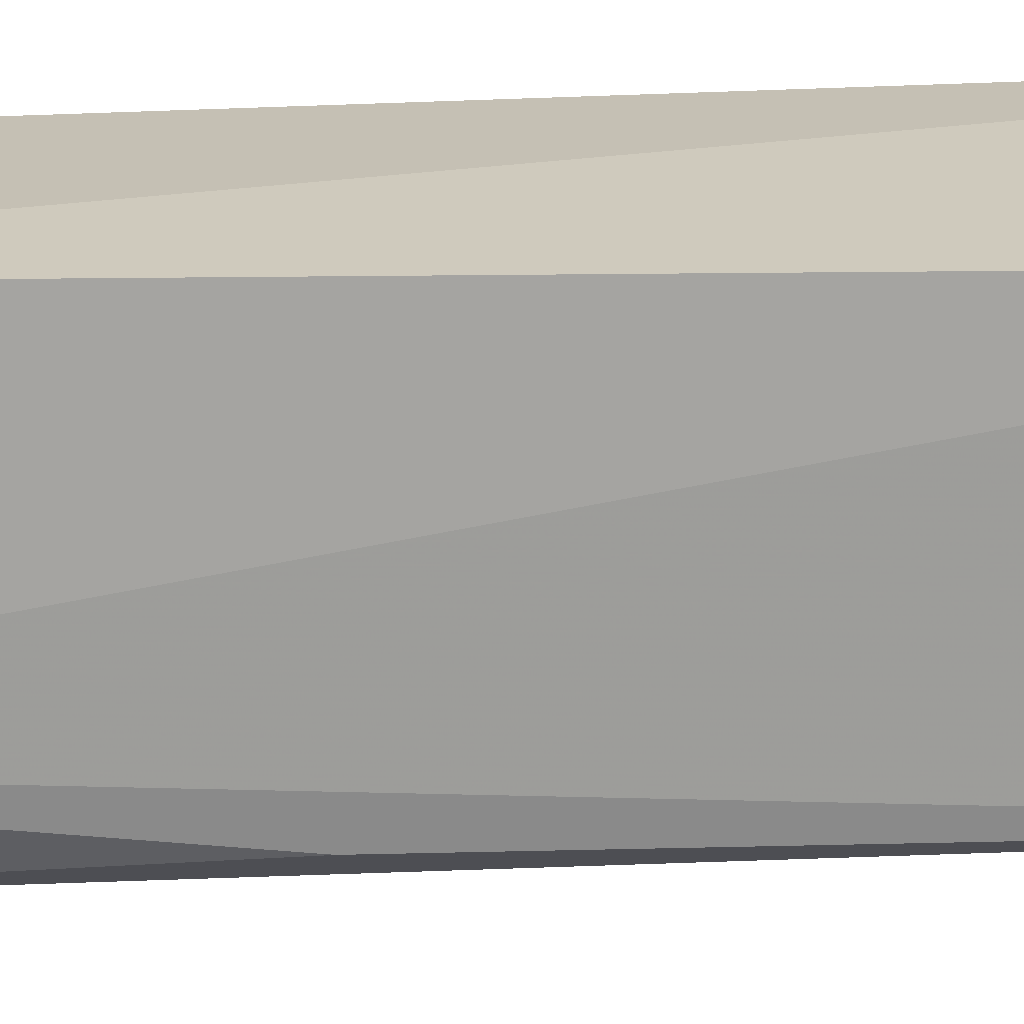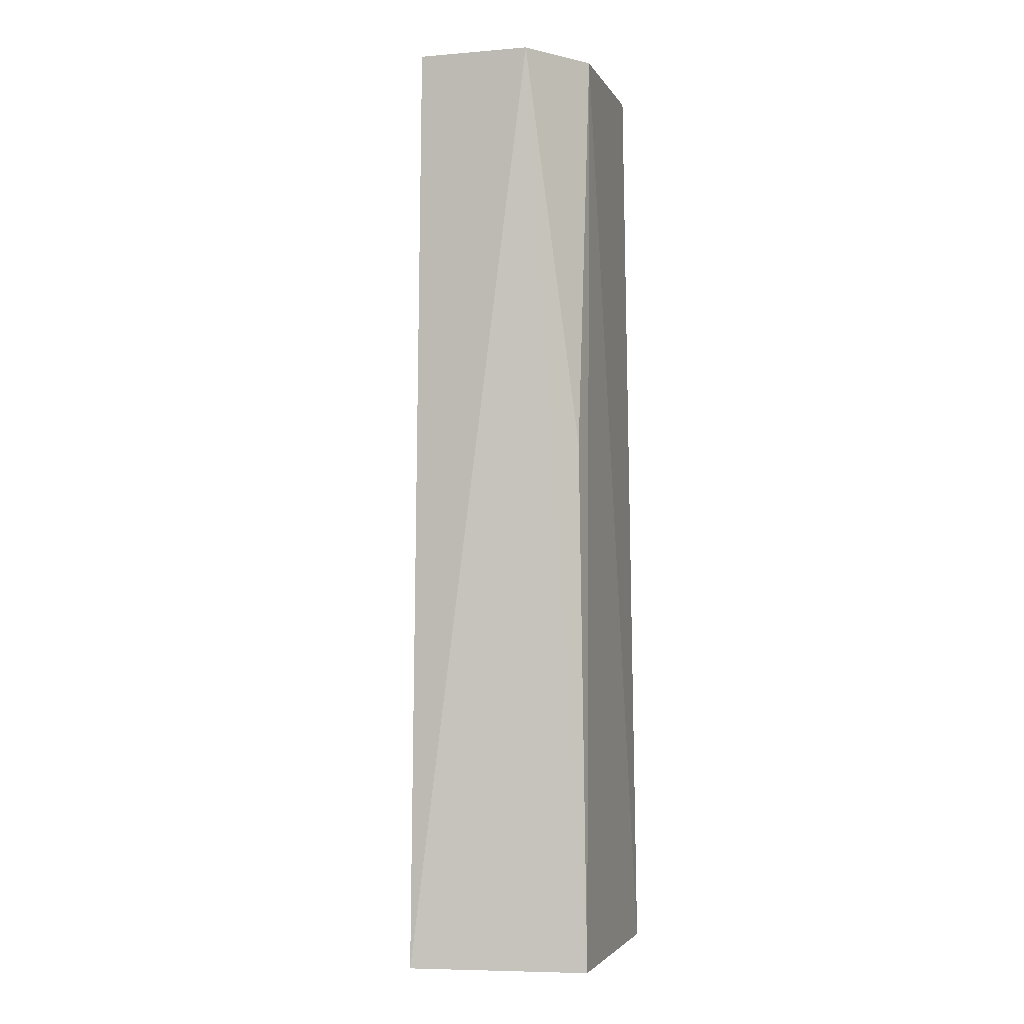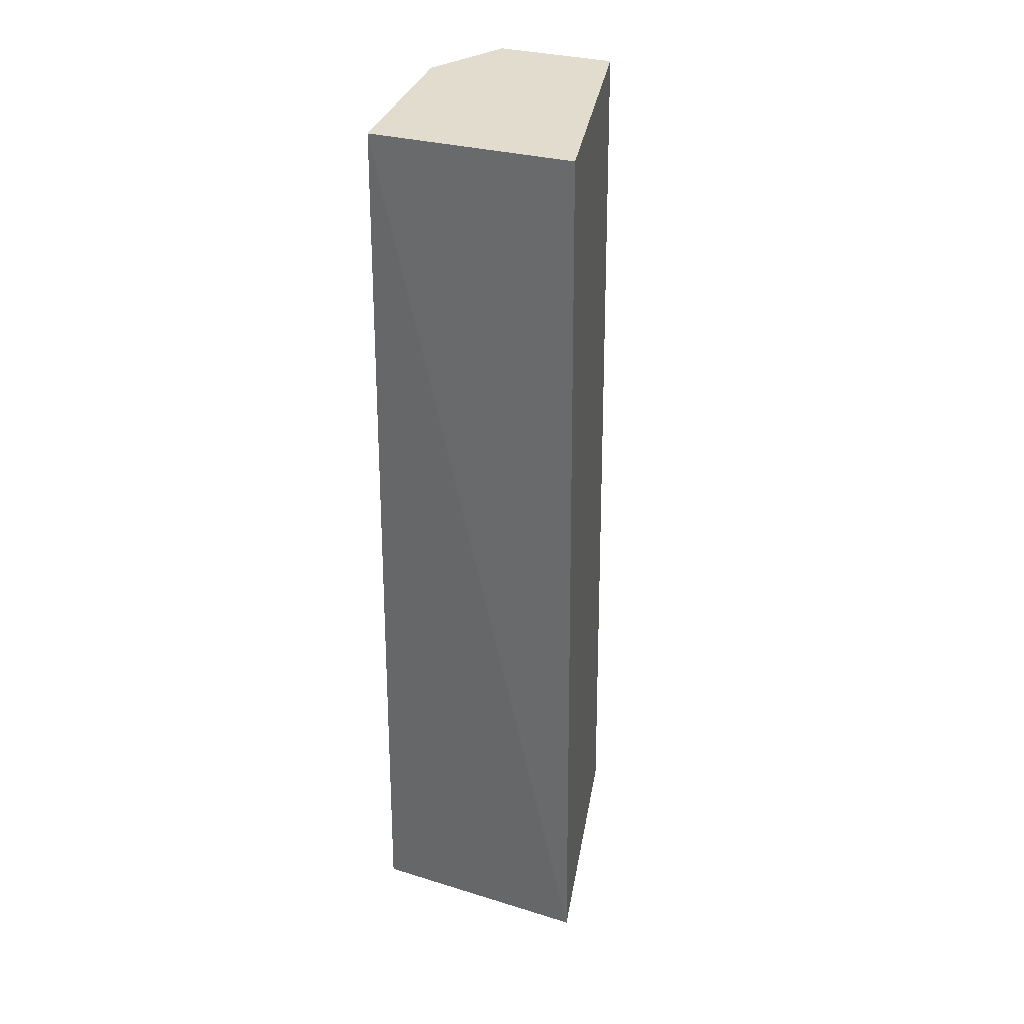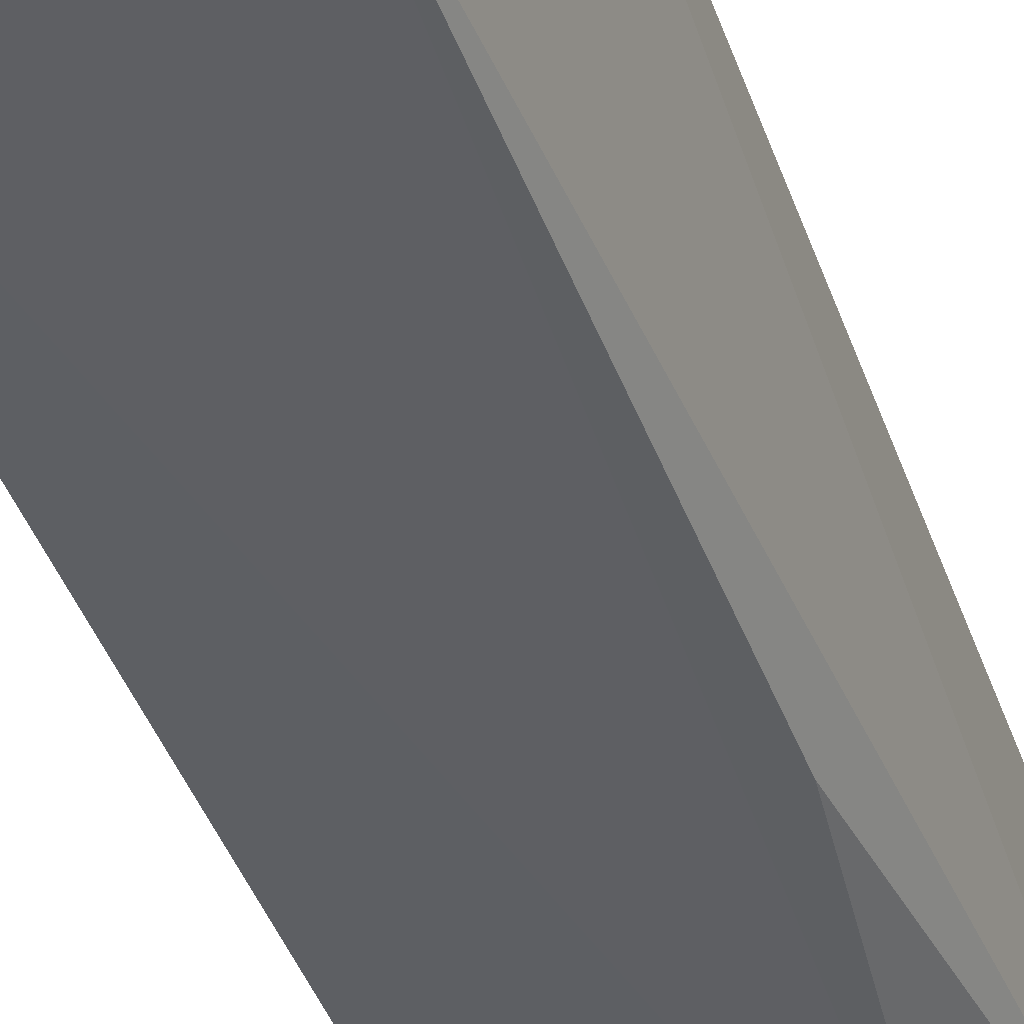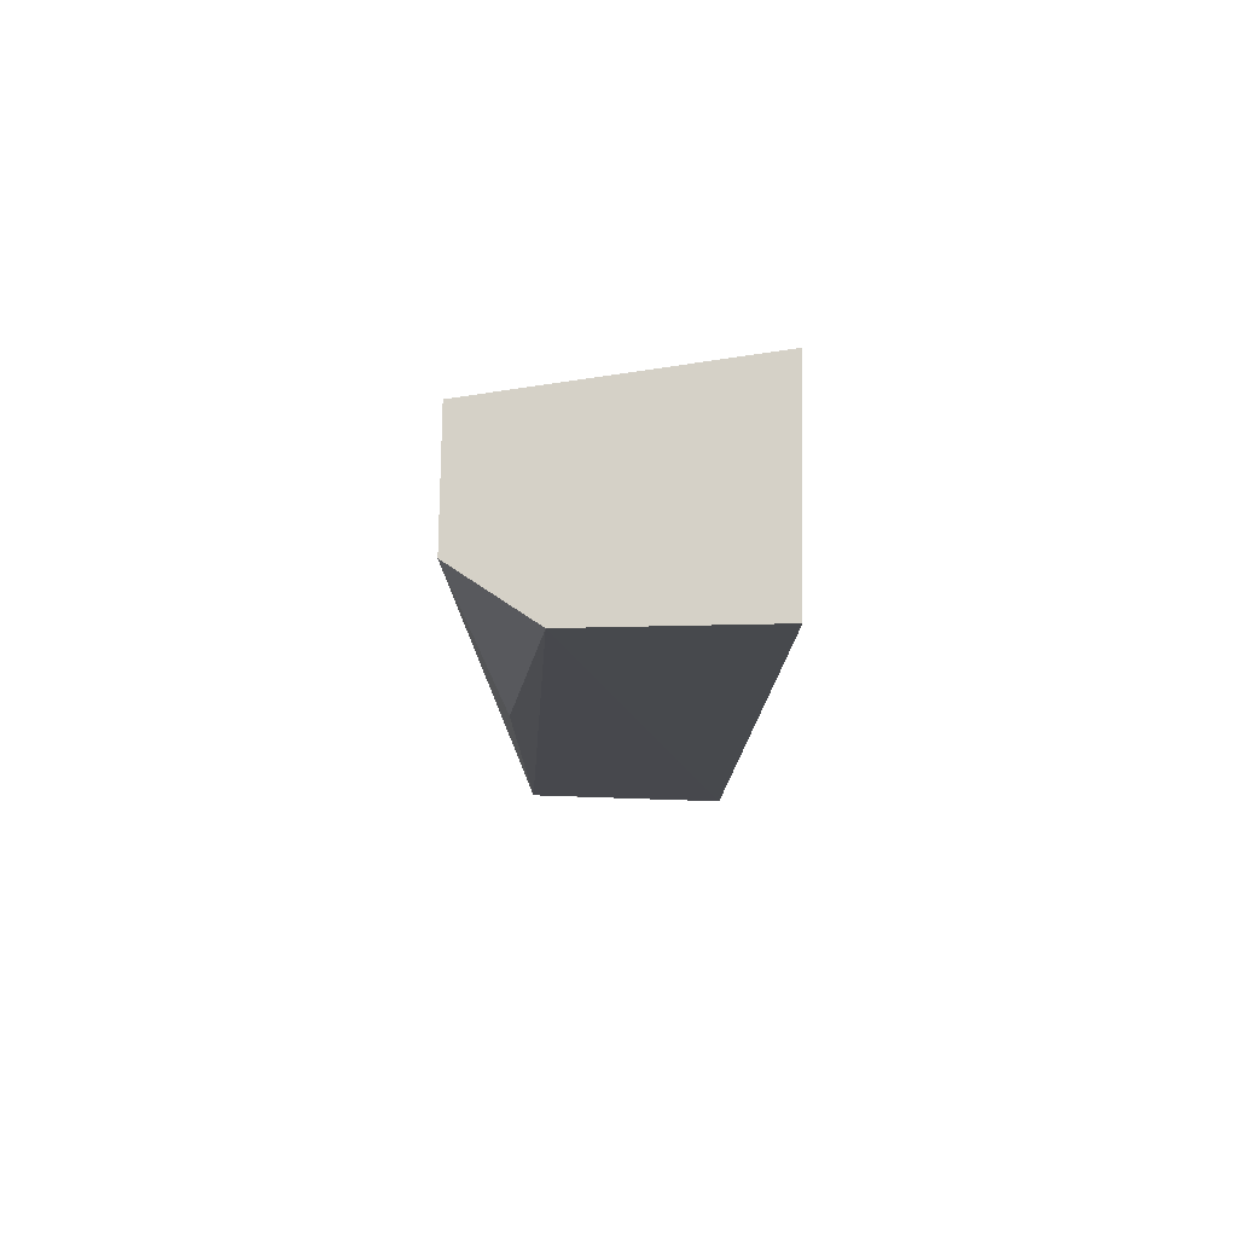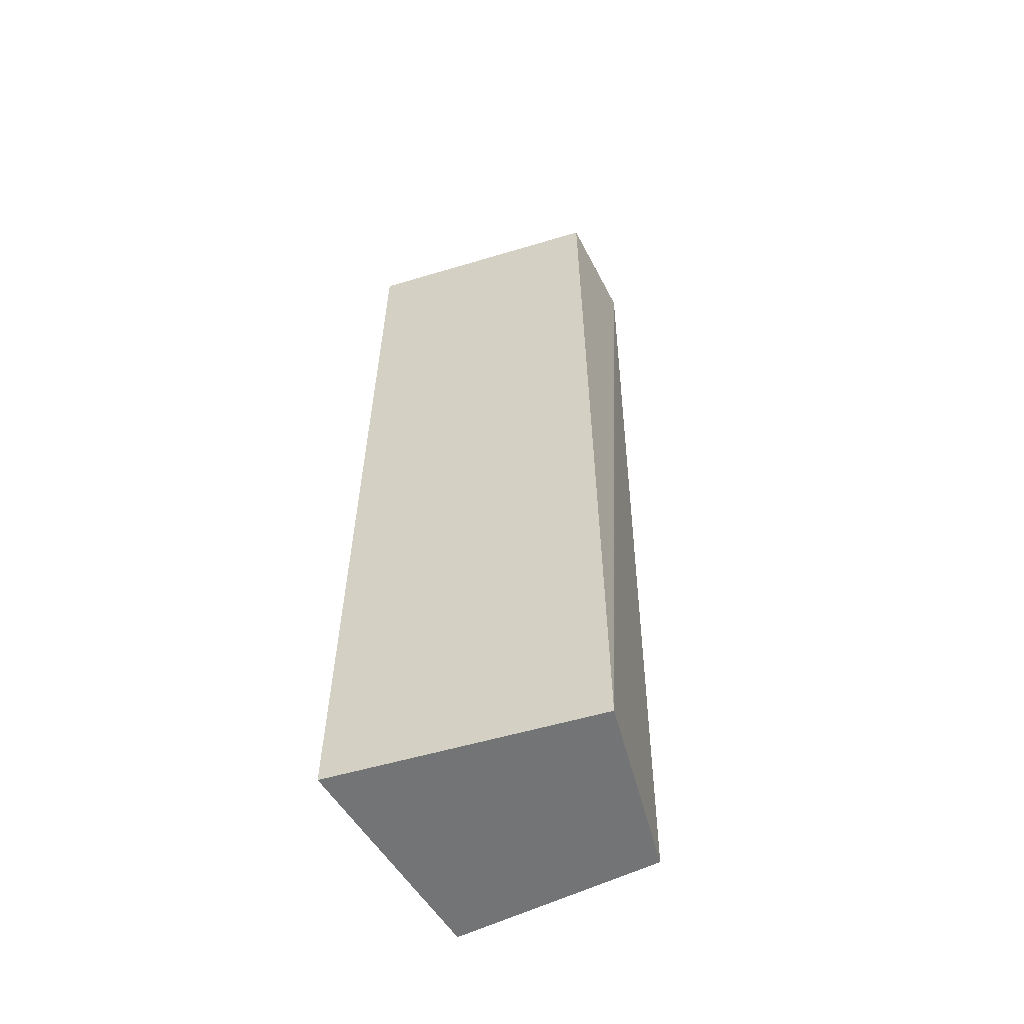
<metadata>
{"format":"obj","ext":"obj","renderer":"f3d","projection":"perspective","resolution":1024,"background":"white","views":[{"elev":-71.4,"azim":-88.4,"up":"+Z"},{"elev":-1.9,"azim":107.2,"up":"+Y"},{"elev":34.1,"azim":-71.0,"up":"+Y"},{"elev":-41.7,"azim":18.9,"up":"+Z"},{"elev":78.9,"azim":-179.1,"up":"+Y"},{"elev":-55.7,"azim":27.0,"up":"+Y"}]}
</metadata>
<code>
v 0.008325 0.4468 -0.004593
v 0.00618 0.4467 -0.01459
v 0.007879 0.5 -0.01144
v -0.00618 0.5 -0.002734
v -0.006408 0.4469 -0.002143
v -0.00618 0.5 -0.01377
v 0.007879 0.5 -0.005066
v -0.005434 0.4467 -0.01479
v 0.003659 0.5 -0.01412
v 0.00618 0.477 -0.01413
f 1 2 3
f 6 4 3
f 6 5 4
f 7 1 3
f 7 3 4
f 7 5 1
f 7 4 5
f 8 2 1
f 8 1 5
f 8 5 6
f 9 6 3
f 9 8 6
f 9 2 8
f 10 9 3
f 10 3 2
f 10 2 9

</code>
